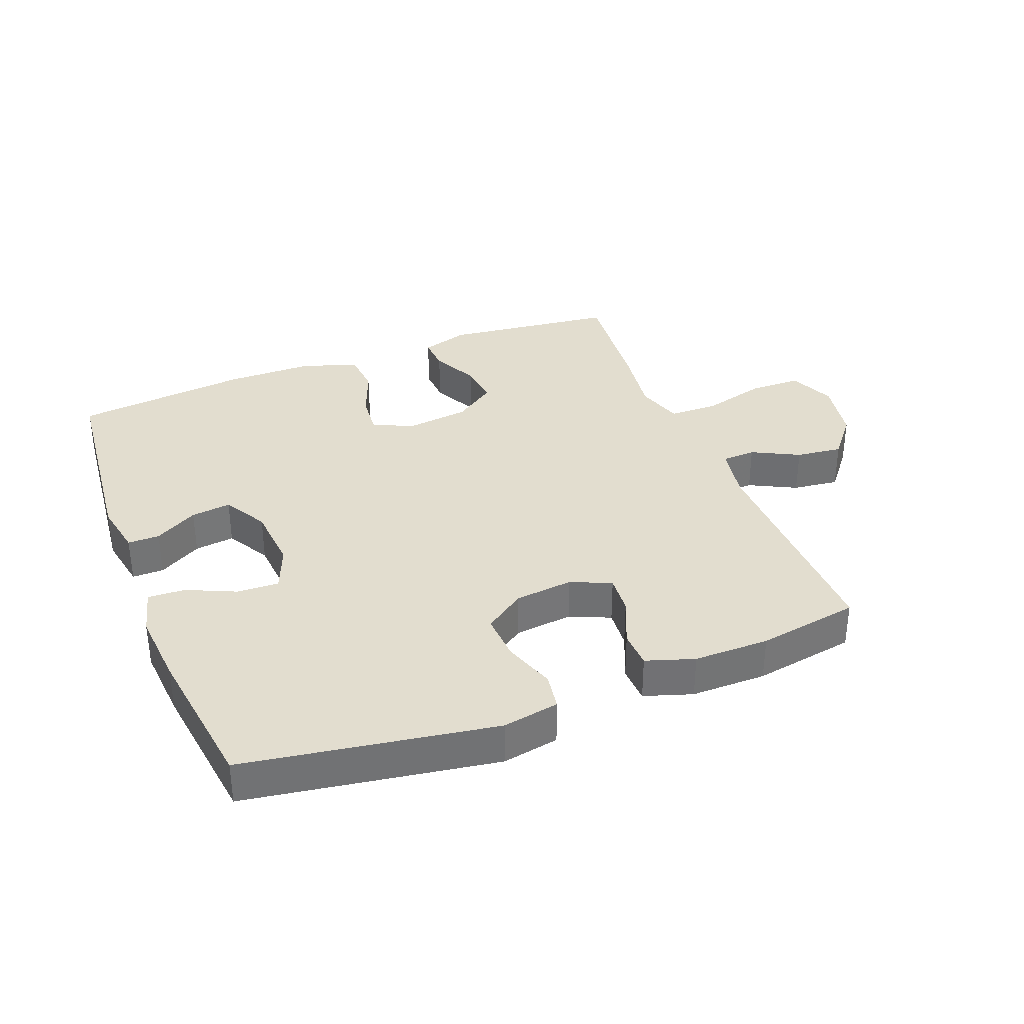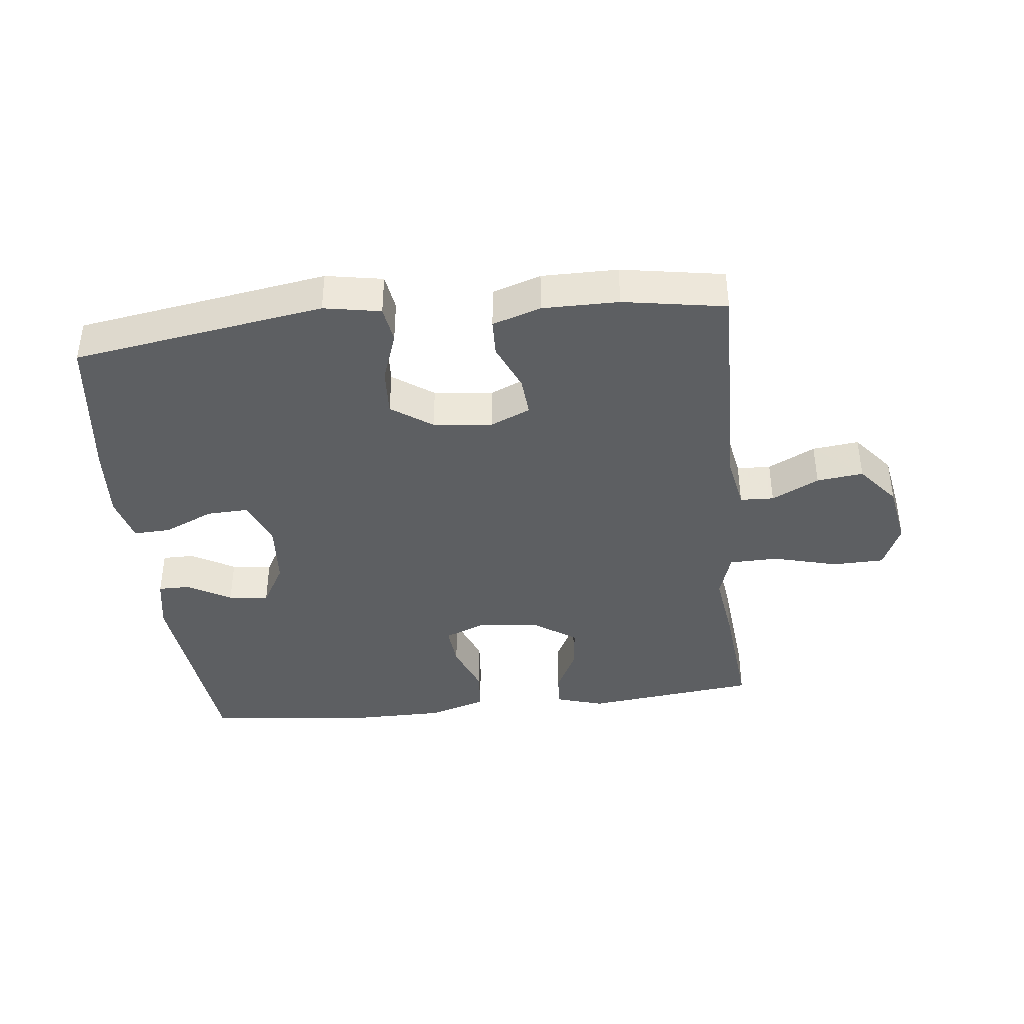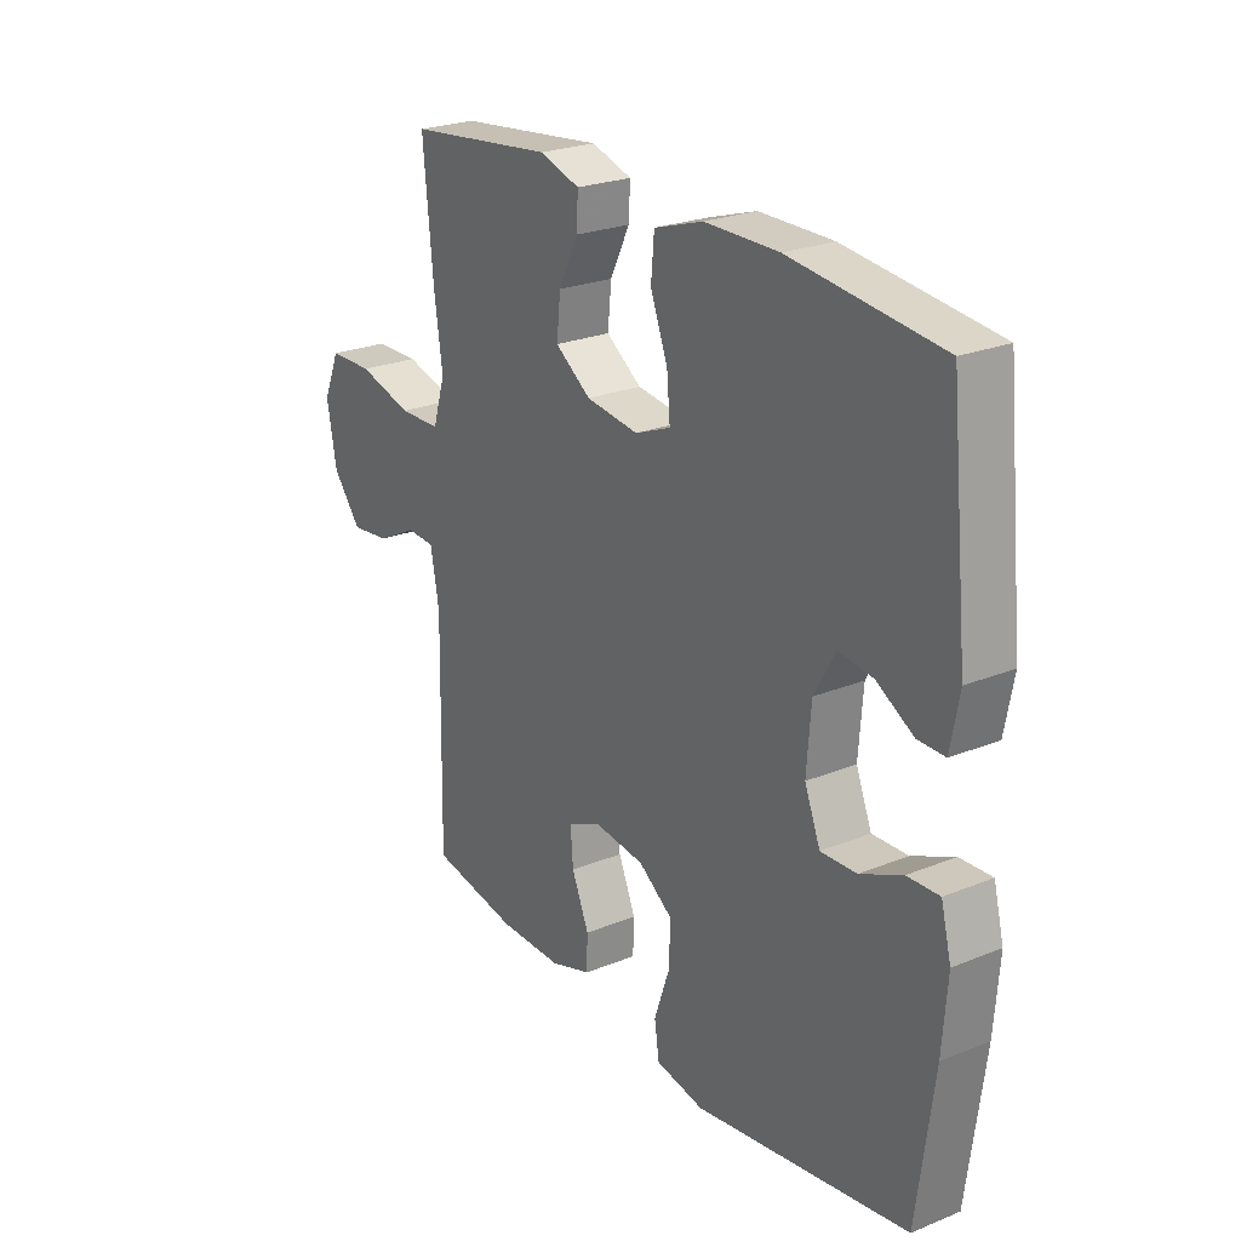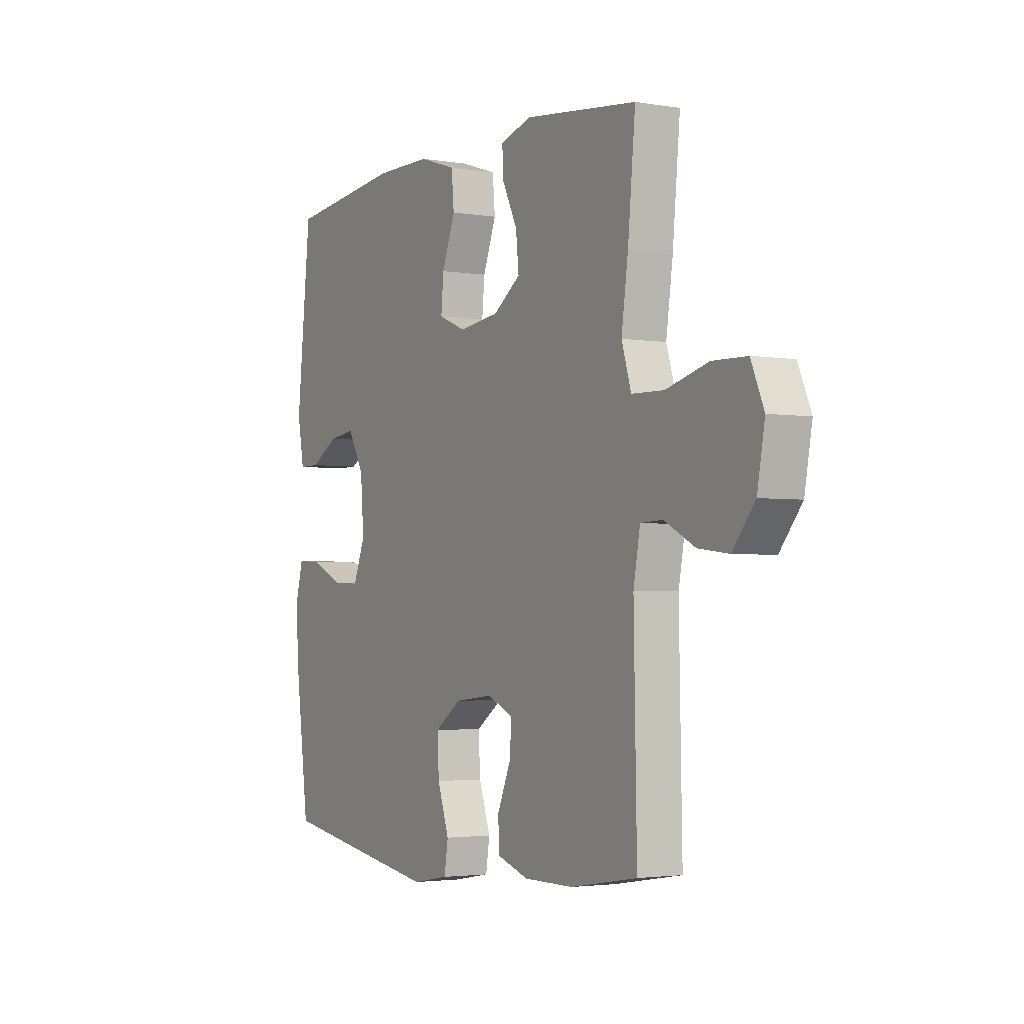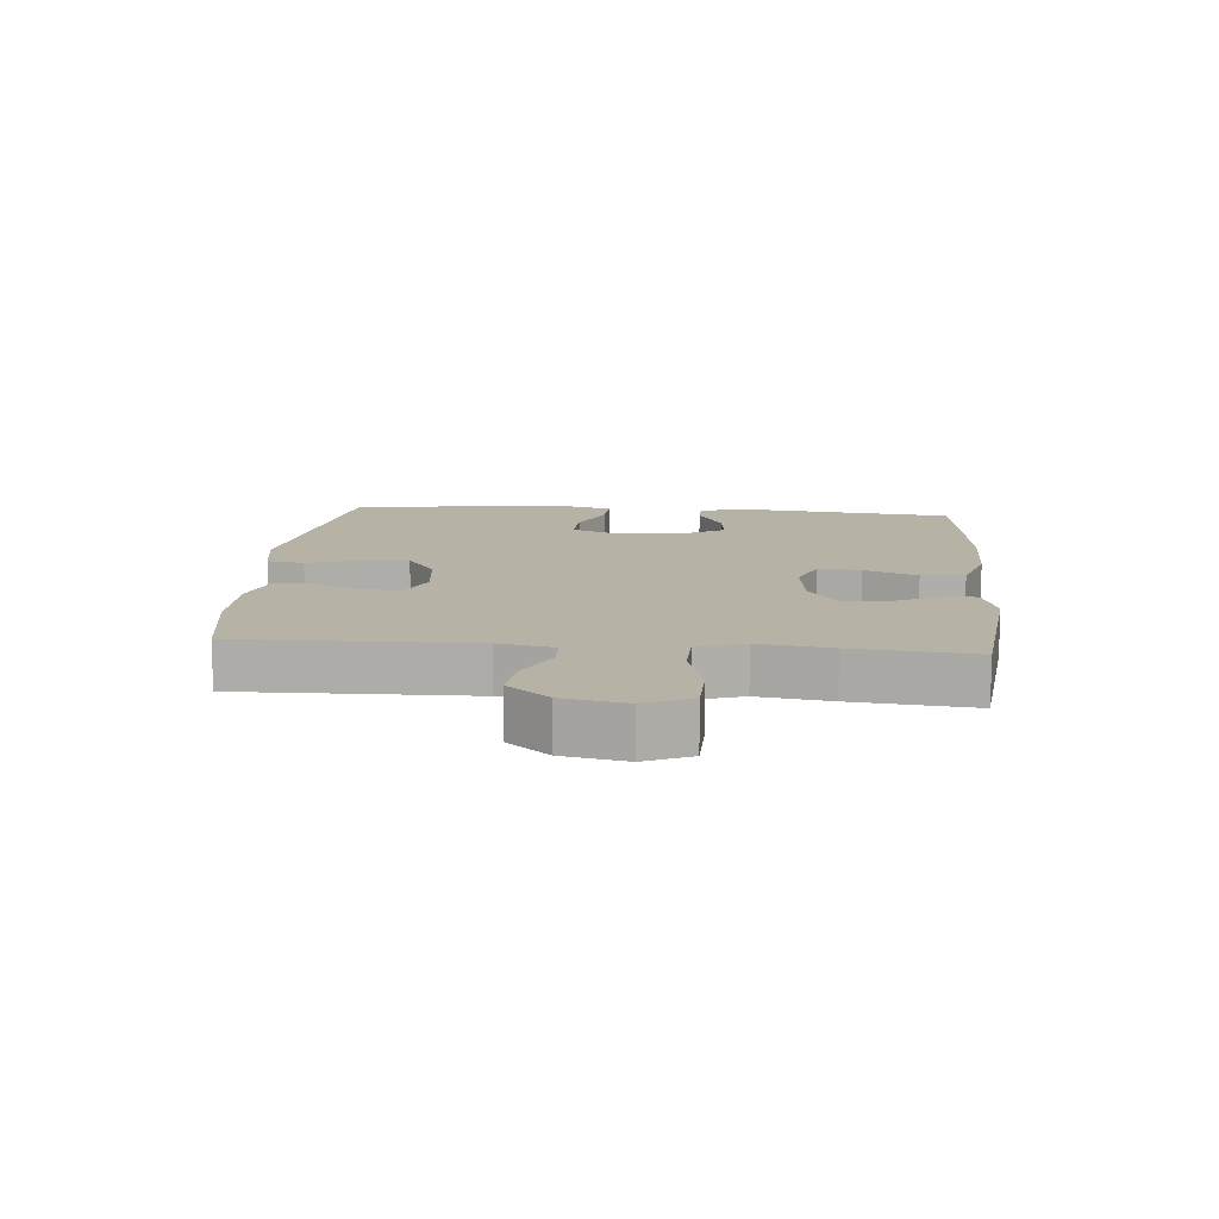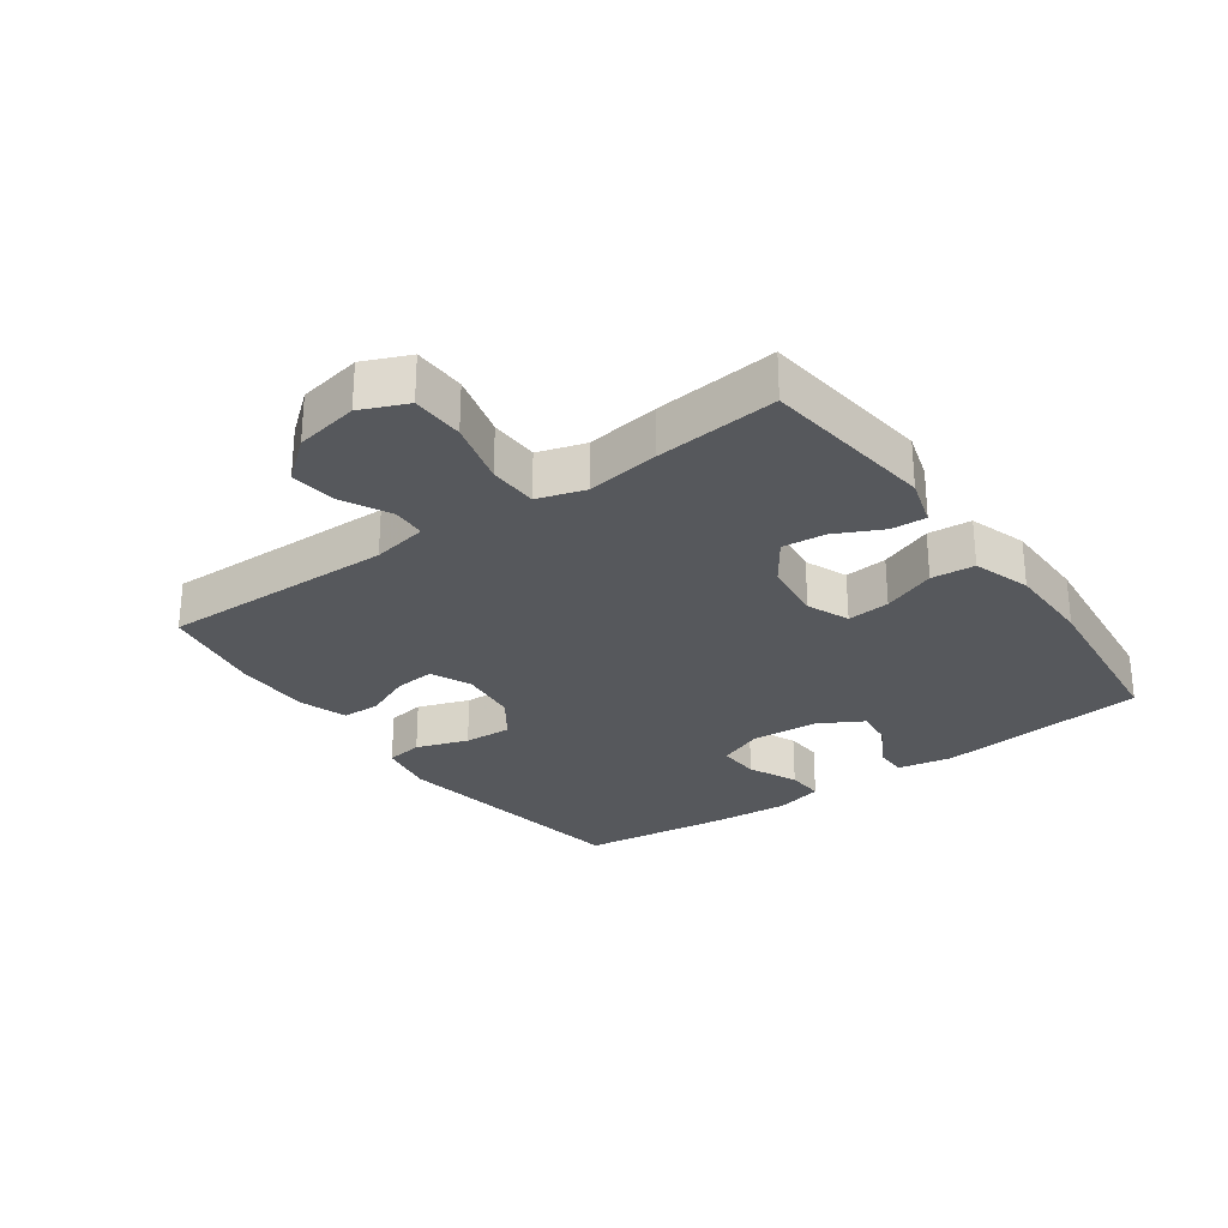
<metadata>
{"format":"obj","ext":"obj","renderer":"f3d","projection":"perspective","resolution":1024,"background":"white","views":[{"elev":34.9,"azim":158.6,"up":"+Y"},{"elev":-39.7,"azim":-173.7,"up":"+Y"},{"elev":24.5,"azim":56.4,"up":"+Z"},{"elev":-2.8,"azim":-120.0,"up":"+Z"},{"elev":12.4,"azim":-85.1,"up":"+Y"},{"elev":-27.9,"azim":-54.3,"up":"+Y"}]}
</metadata>
<code>
v 0.5 0.07 -0.5
v 0.106 0.07 -0.563
v 0.017 0.07 -0.547
v 0.008 0.07 -0.489
v 0.036 0.07 -0.408
v 0.04 0.07 -0.333
v -0.024 0.07 -0.288
v -0.116 0.07 -0.278
v -0.179 0.07 -0.306
v -0.174 0.07 -0.368
v -0.142 0.07 -0.443
v -0.144 0.07 -0.502
v -0.22 0.07 -0.527
v -0.339 0.07 -0.527
v -0.5 0.07 -0.5
v -0.493 0.07 -0.134
v -0.509 0.07 -0.047
v -0.562 0.07 -0.045
v -0.636 0.07 -0.083
v -0.709 0.07 -0.092
v -0.762 0.07 -0.027
v -0.78 0.07 0.072
v -0.749 0.07 0.144
v -0.667 0.07 0.146
v -0.566 0.07 0.119
v -0.489 0.07 0.121
v -0.466 0.07 0.195
v -0.482 0.07 0.309
v -0.5 0.07 0.5
v -0.228 0.07 0.532
v -0.153 0.07 0.509
v -0.156 0.07 0.454
v -0.192 0.07 0.381
v -0.199 0.07 0.313
v -0.133 0.07 0.267
v -0.036 0.07 0.255
v 0.03 0.07 0.282
v 0.024 0.07 0.349
v -0.008 0.07 0.432
v -0.002 0.07 0.5
v 0.088 0.07 0.529
v 0.224 0.07 0.53
v 0.5 0.07 0.5
v 0.534 0.07 0.172
v 0.518 0.07 0.086
v 0.468 0.07 0.086
v 0.4 0.07 0.125
v 0.337 0.07 0.133
v 0.298 0.07 0.064
v 0.29 0.07 -0.04
v 0.319 0.07 -0.112
v 0.385 0.07 -0.109
v 0.462 0.07 -0.074
v 0.521 0.07 -0.071
v 0.54 0.07 -0.145
v 0.531 0.07 -0.263
v 0.5 0 -0.5
v 0.106 0 -0.563
v 0.017 0 -0.547
v 0.008 0 -0.489
v 0.036 0 -0.408
v 0.04 0 -0.333
v -0.024 0 -0.288
v -0.116 0 -0.278
v -0.179 0 -0.306
v -0.174 0 -0.368
v -0.142 0 -0.443
v -0.144 0 -0.502
v -0.22 0 -0.527
v -0.339 0 -0.527
v -0.5 0 -0.5
v -0.493 0 -0.134
v -0.509 0 -0.047
v -0.562 0 -0.045
v -0.636 0 -0.083
v -0.709 0 -0.092
v -0.762 0 -0.027
v -0.78 0 0.072
v -0.749 0 0.144
v -0.667 0 0.146
v -0.566 0 0.119
v -0.489 0 0.121
v -0.466 0 0.195
v -0.482 0 0.309
v -0.5 0 0.5
v -0.228 0 0.532
v -0.153 0 0.509
v -0.156 0 0.454
v -0.192 0 0.381
v -0.199 0 0.313
v -0.133 0 0.267
v -0.036 0 0.255
v 0.03 0 0.282
v 0.024 0 0.349
v -0.008 0 0.432
v -0.002 0 0.5
v 0.088 0 0.529
v 0.224 0 0.53
v 0.5 0 0.5
v 0.534 0 0.172
v 0.518 0 0.086
v 0.468 0 0.086
v 0.4 0 0.125
v 0.337 0 0.133
v 0.298 0 0.064
v 0.29 0 -0.04
v 0.319 0 -0.112
v 0.385 0 -0.109
v 0.462 0 -0.074
v 0.521 0 -0.071
v 0.54 0 -0.145
v 0.531 0 -0.263
f 3 4 5
f 2 3 5
f 1 2 5
f 56 1 5
f 55 56 5
f 54 55 5
f 53 54 5
f 52 53 5
f 51 52 5 6
f 50 51 6 7
f 49 50 7 8
f 48 49 8 9
f 45 46 47
f 44 45 47
f 43 44 47
f 42 43 47
f 41 42 47
f 40 41 47
f 39 40 47
f 38 39 47
f 37 38 47 48
f 36 37 48 9
f 31 32 33
f 30 31 33
f 29 30 33
f 28 29 33
f 27 28 33
f 26 27 33 34
f 23 24 25
f 22 23 25
f 21 22 25
f 20 21 25
f 19 20 25
f 18 19 25
f 17 18 25 26
f 26 34 35
f 17 26 35
f 16 17 35
f 14 15 16
f 13 14 16
f 12 13 16
f 11 12 16
f 10 11 16
f 16 35 36 9
f 9 10 16
f 61 60 59
f 61 59 58
f 61 58 57
f 61 57 112
f 61 112 111
f 61 111 110
f 61 110 109
f 61 109 108
f 62 61 108 107
f 63 62 107 106
f 64 63 106 105
f 65 64 105 104
f 103 102 101
f 103 101 100
f 103 100 99
f 103 99 98
f 103 98 97
f 103 97 96
f 103 96 95
f 103 95 94
f 104 103 94 93
f 65 104 93 92
f 89 88 87
f 89 87 86
f 89 86 85
f 89 85 84
f 89 84 83
f 90 89 83 82
f 81 80 79
f 81 79 78
f 81 78 77
f 81 77 76
f 81 76 75
f 81 75 74
f 82 81 74 73
f 91 90 82
f 91 82 73
f 91 73 72
f 72 71 70
f 72 70 69
f 72 69 68
f 72 68 67
f 72 67 66
f 65 92 91 72
f 72 66 65
f 1 57 58 2
f 2 58 59 3
f 3 59 60 4
f 4 60 61 5
f 5 61 62 6
f 6 62 63 7
f 7 63 64 8
f 8 64 65 9
f 9 65 66 10
f 10 66 67 11
f 11 67 68 12
f 12 68 69 13
f 13 69 70 14
f 14 70 71 15
f 15 71 72 16
f 16 72 73 17
f 17 73 74 18
f 18 74 75 19
f 19 75 76 20
f 20 76 77 21
f 21 77 78 22
f 22 78 79 23
f 23 79 80 24
f 24 80 81 25
f 25 81 82 26
f 26 82 83 27
f 27 83 84 28
f 28 84 85 29
f 29 85 86 30
f 30 86 87 31
f 31 87 88 32
f 32 88 89 33
f 33 89 90 34
f 34 90 91 35
f 35 91 92 36
f 36 92 93 37
f 37 93 94 38
f 38 94 95 39
f 39 95 96 40
f 40 96 97 41
f 41 97 98 42
f 42 98 99 43
f 43 99 100 44
f 44 100 101 45
f 45 101 102 46
f 46 102 103 47
f 47 103 104 48
f 48 104 105 49
f 49 105 106 50
f 50 106 107 51
f 51 107 108 52
f 52 108 109 53
f 53 109 110 54
f 54 110 111 55
f 55 111 112 56
f 56 112 57 1

</code>
